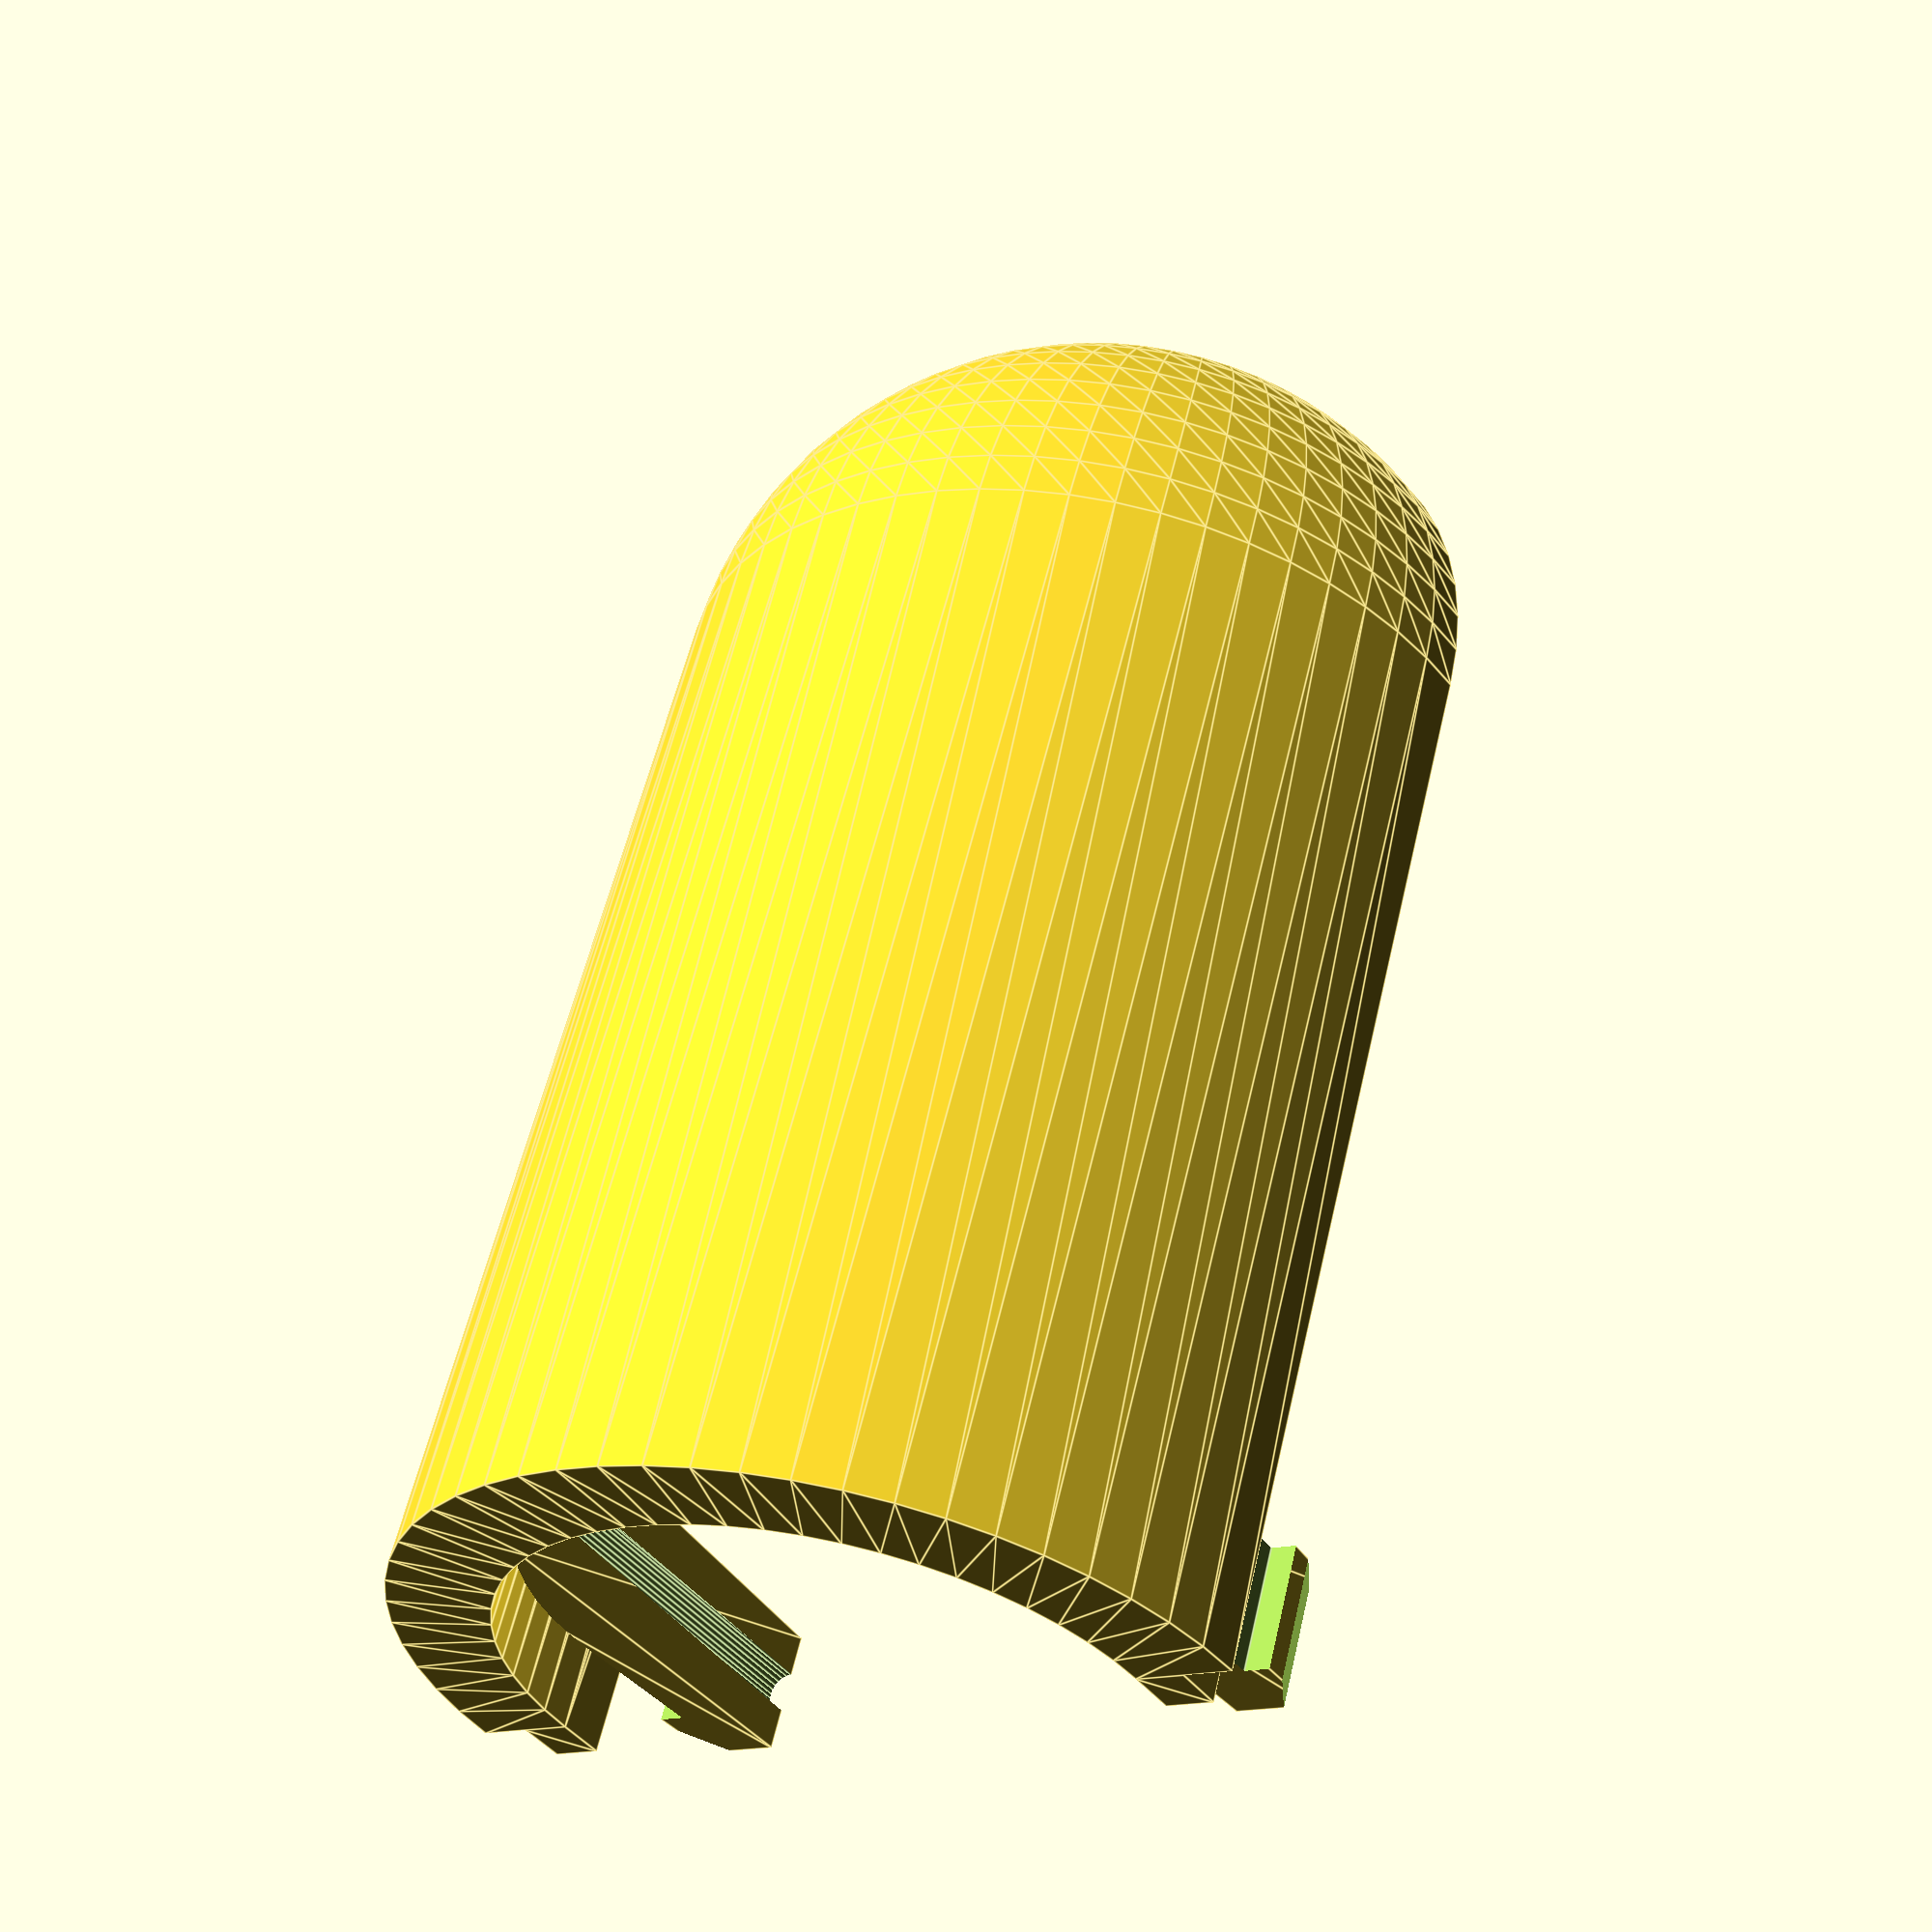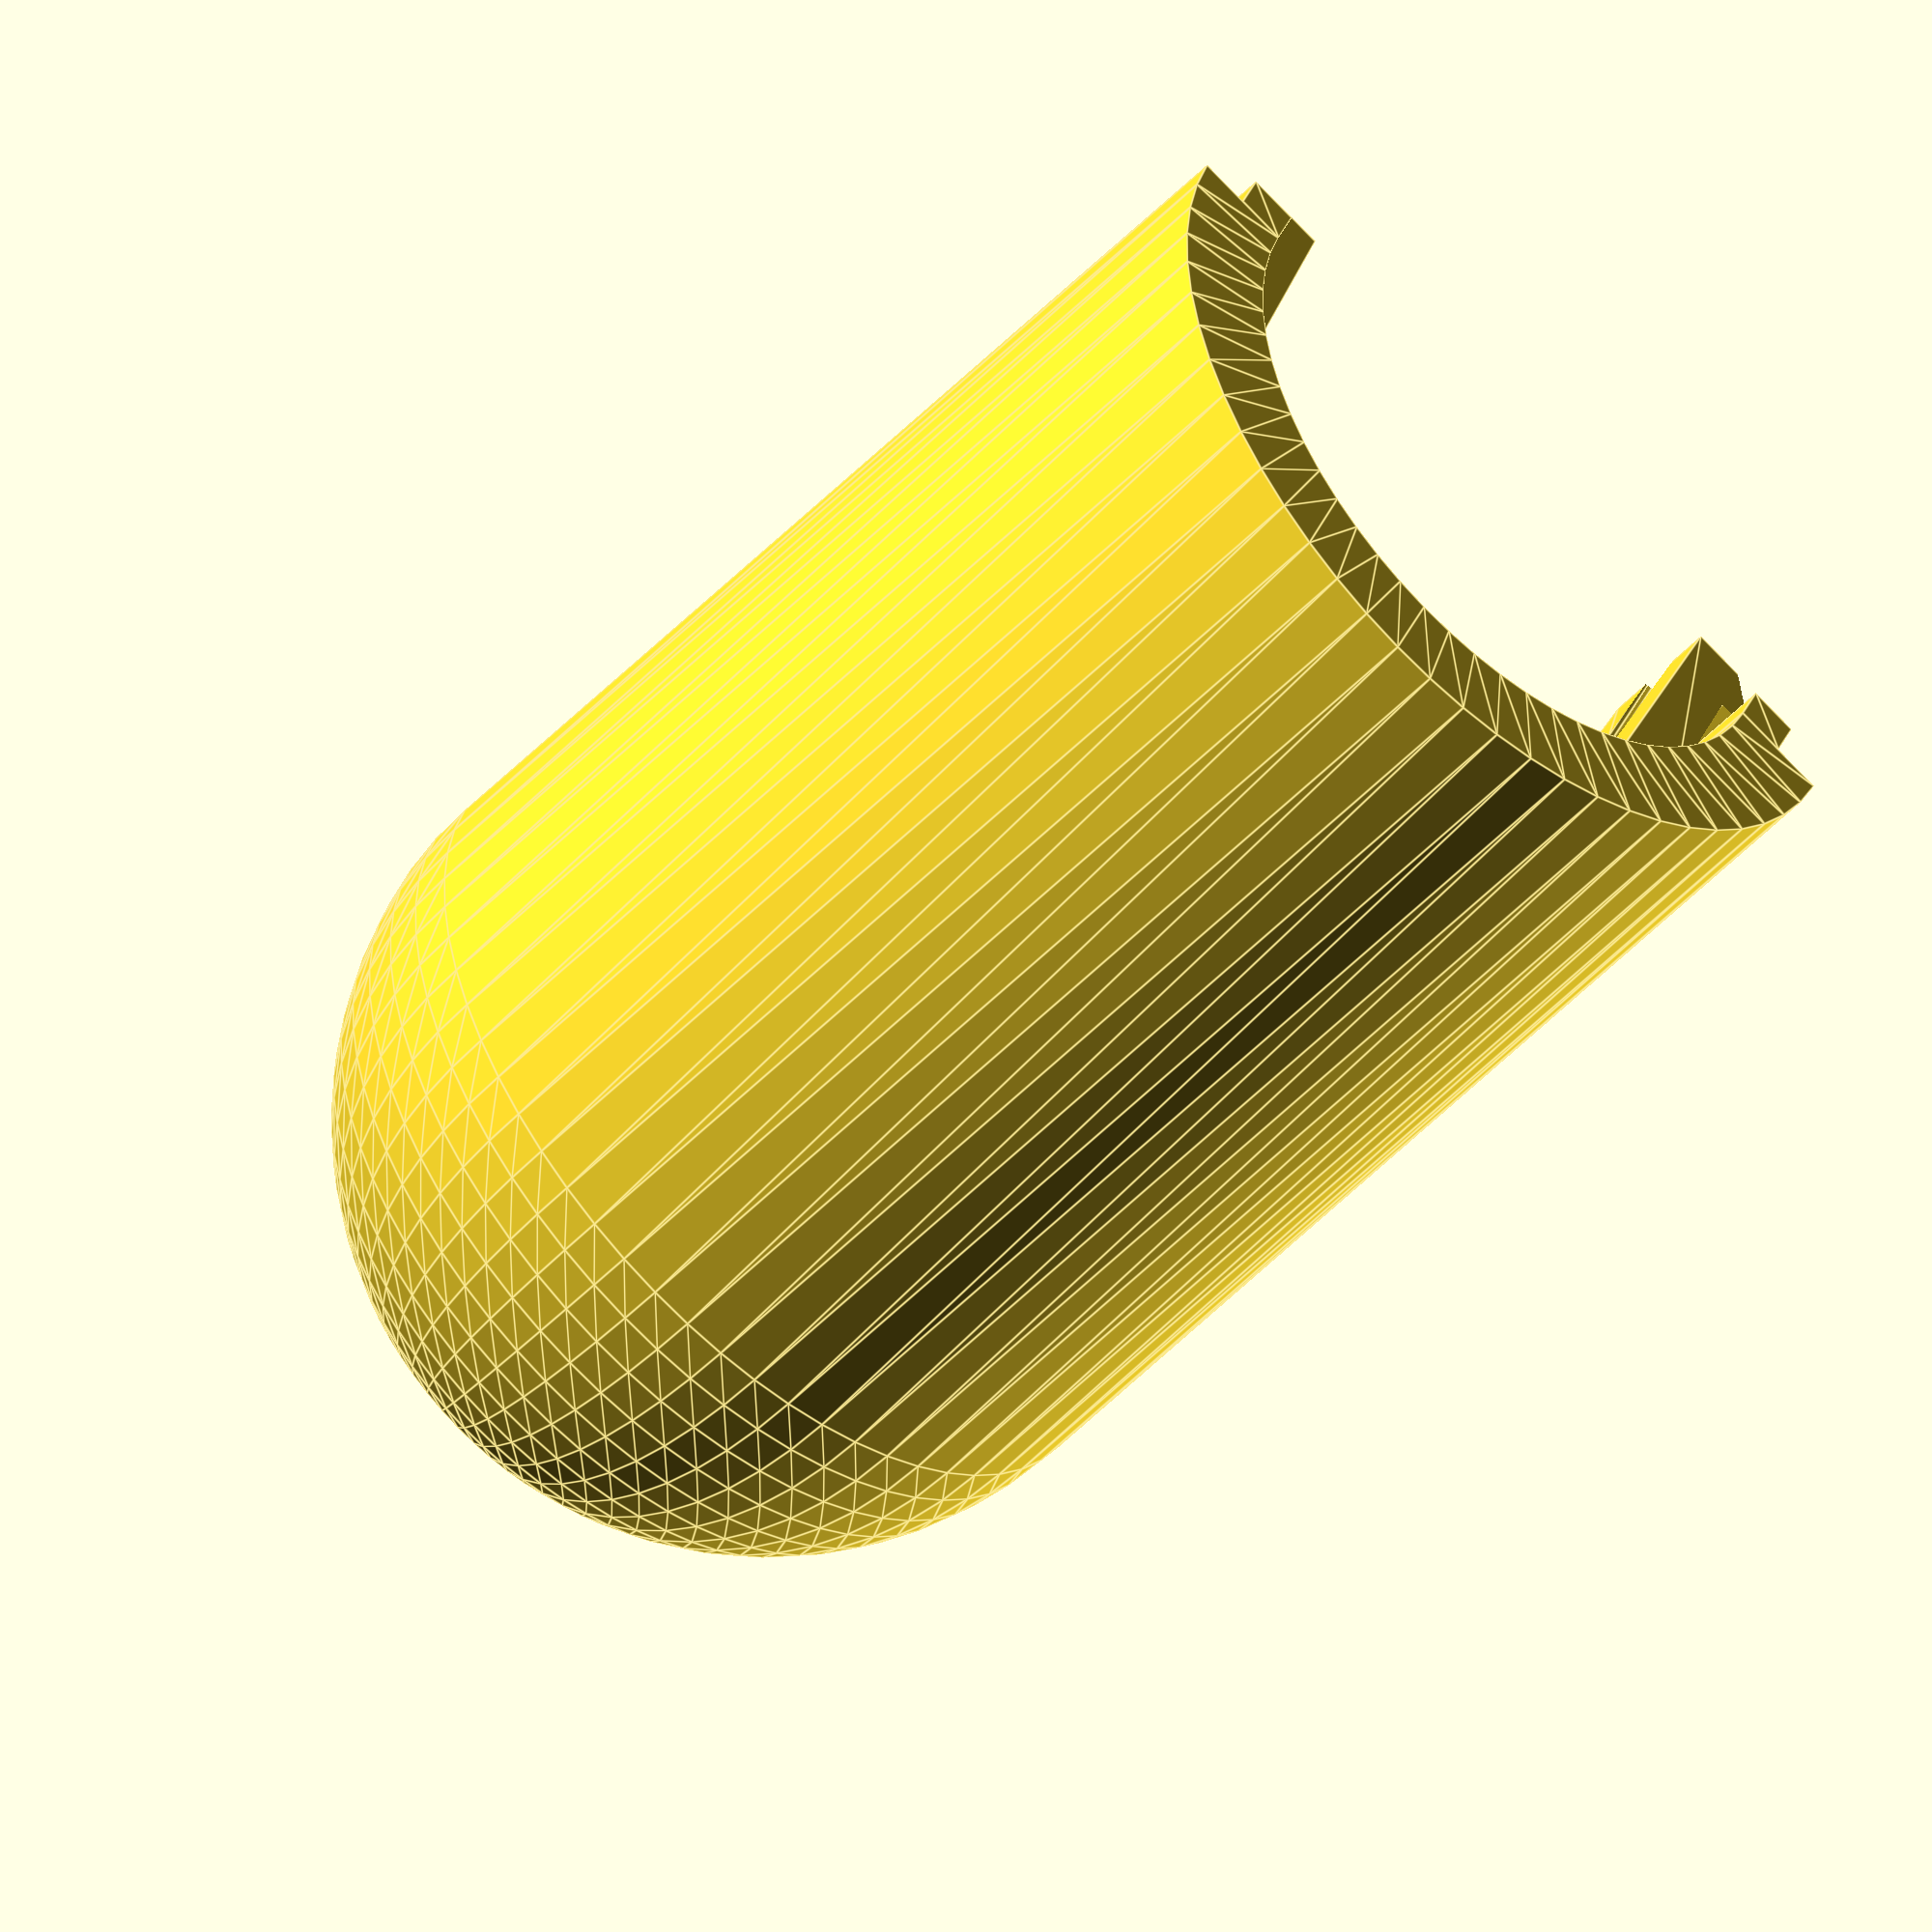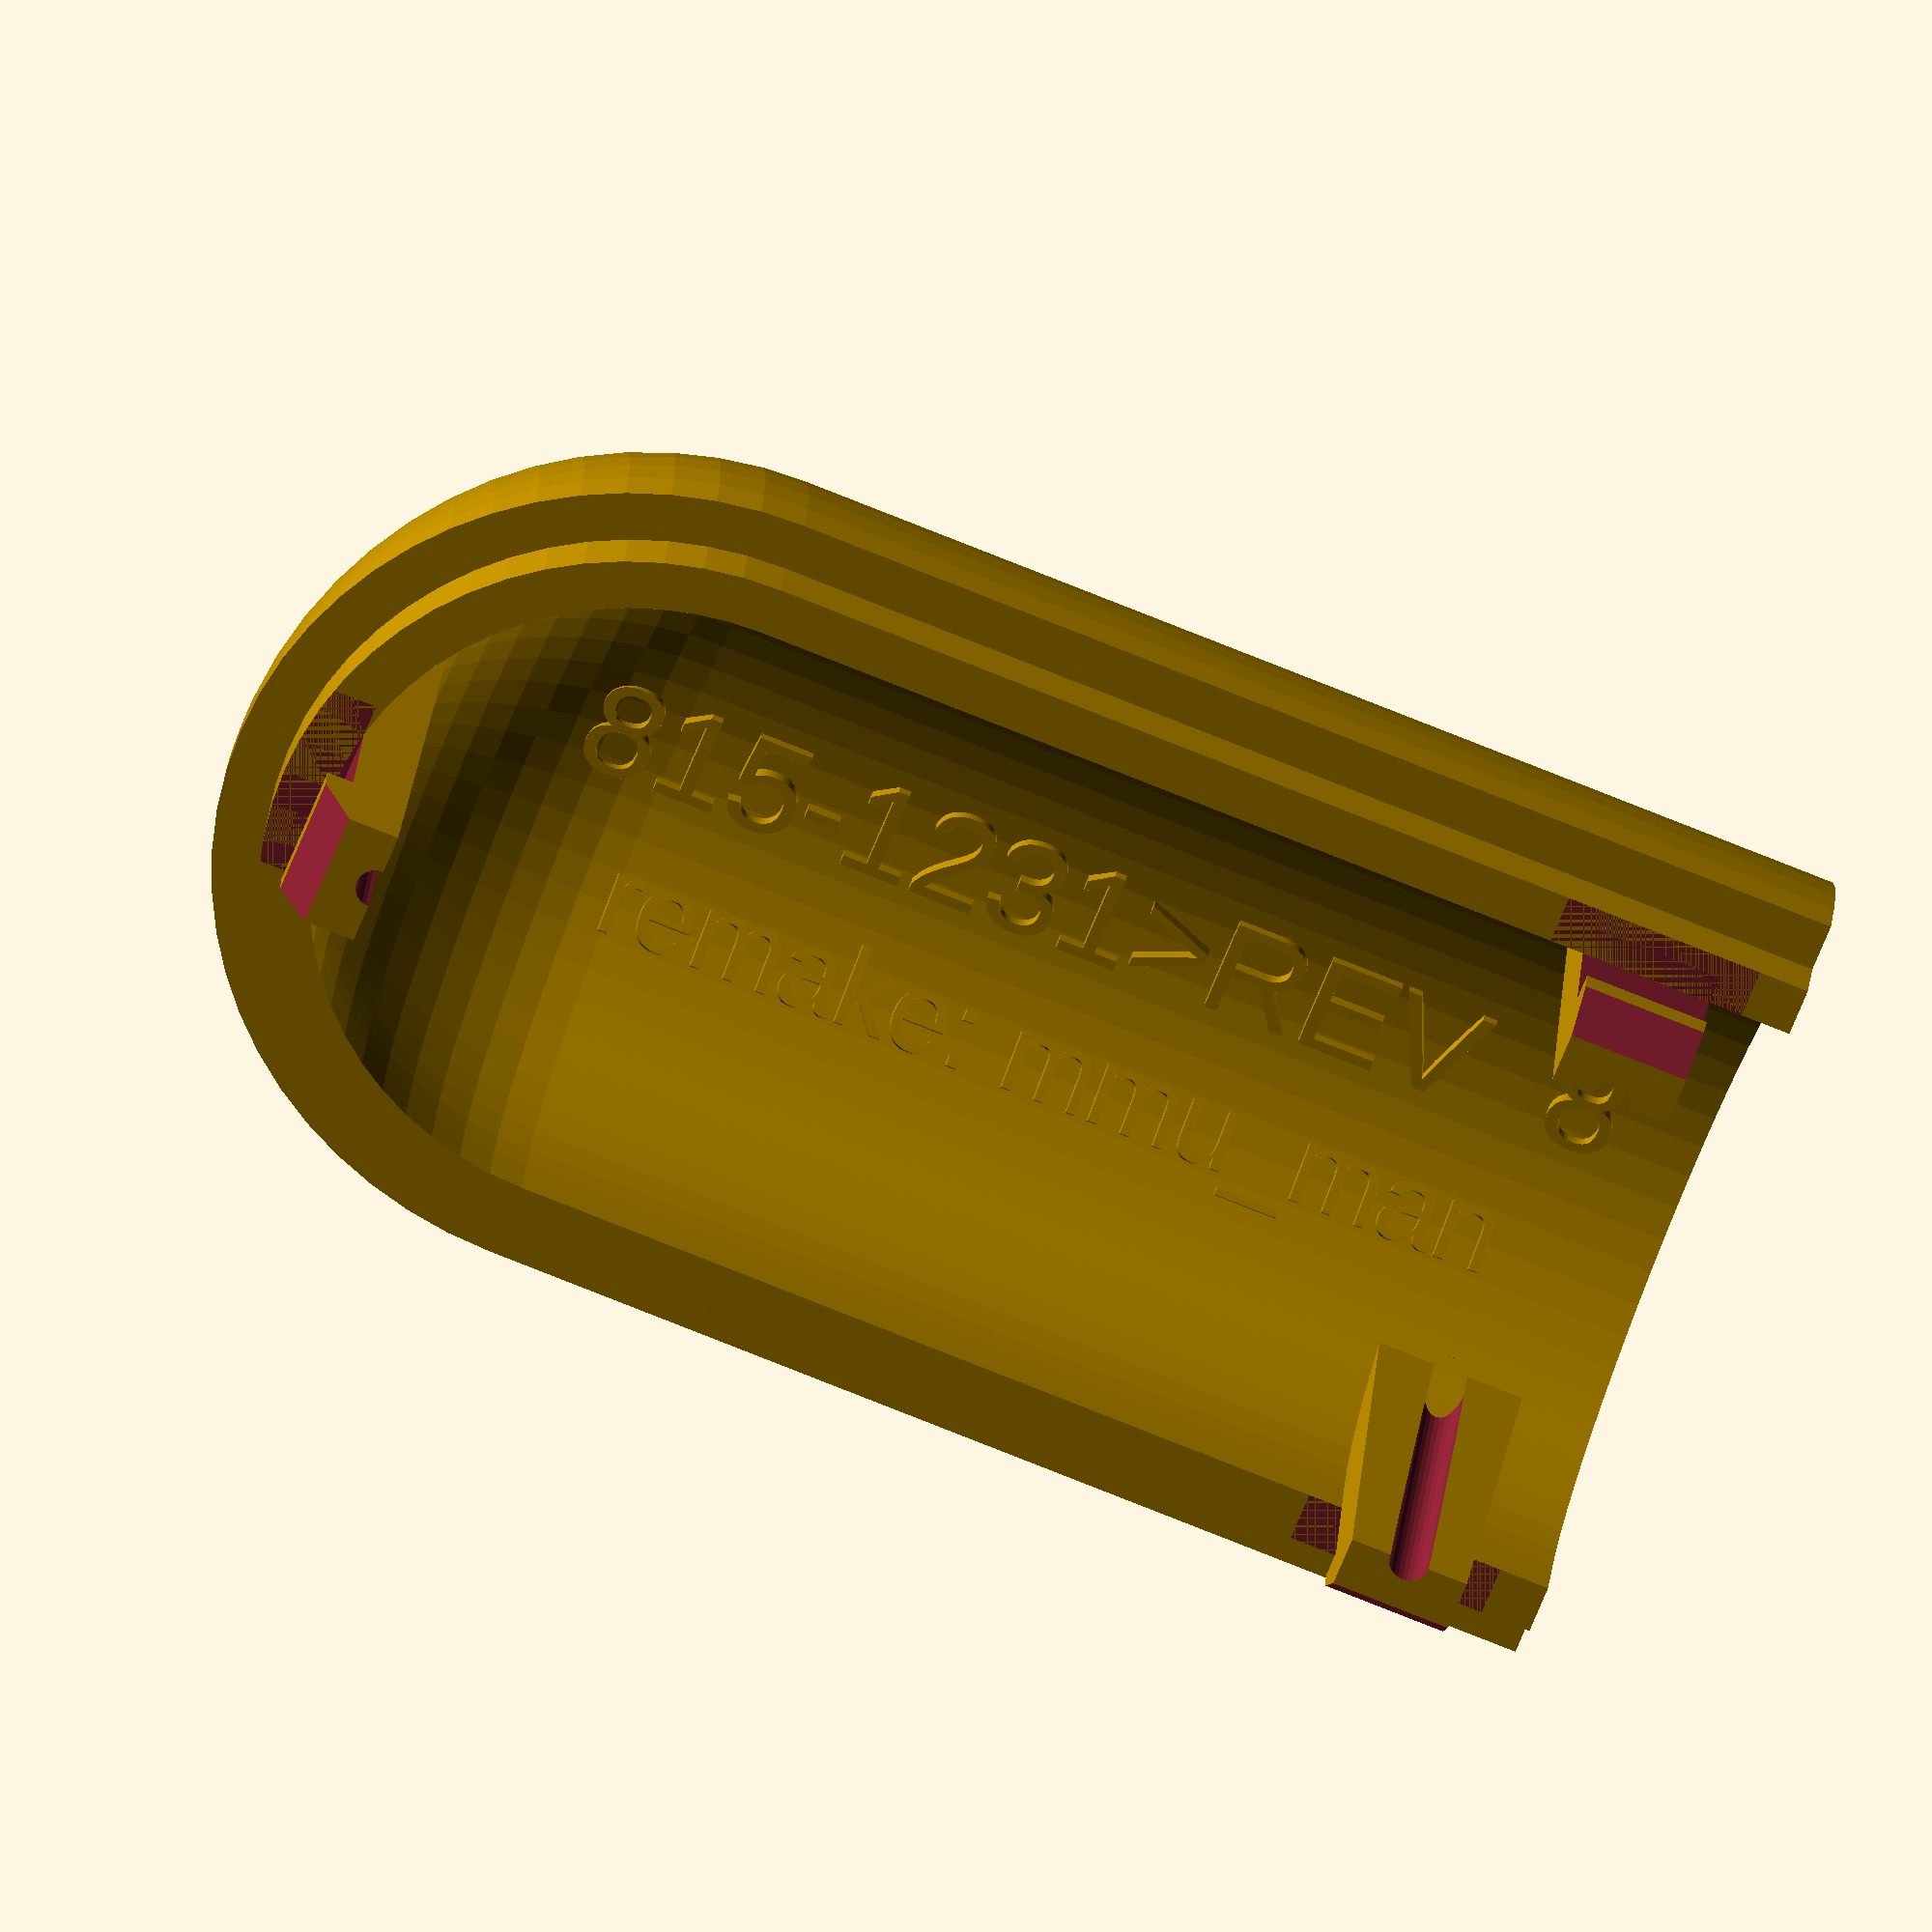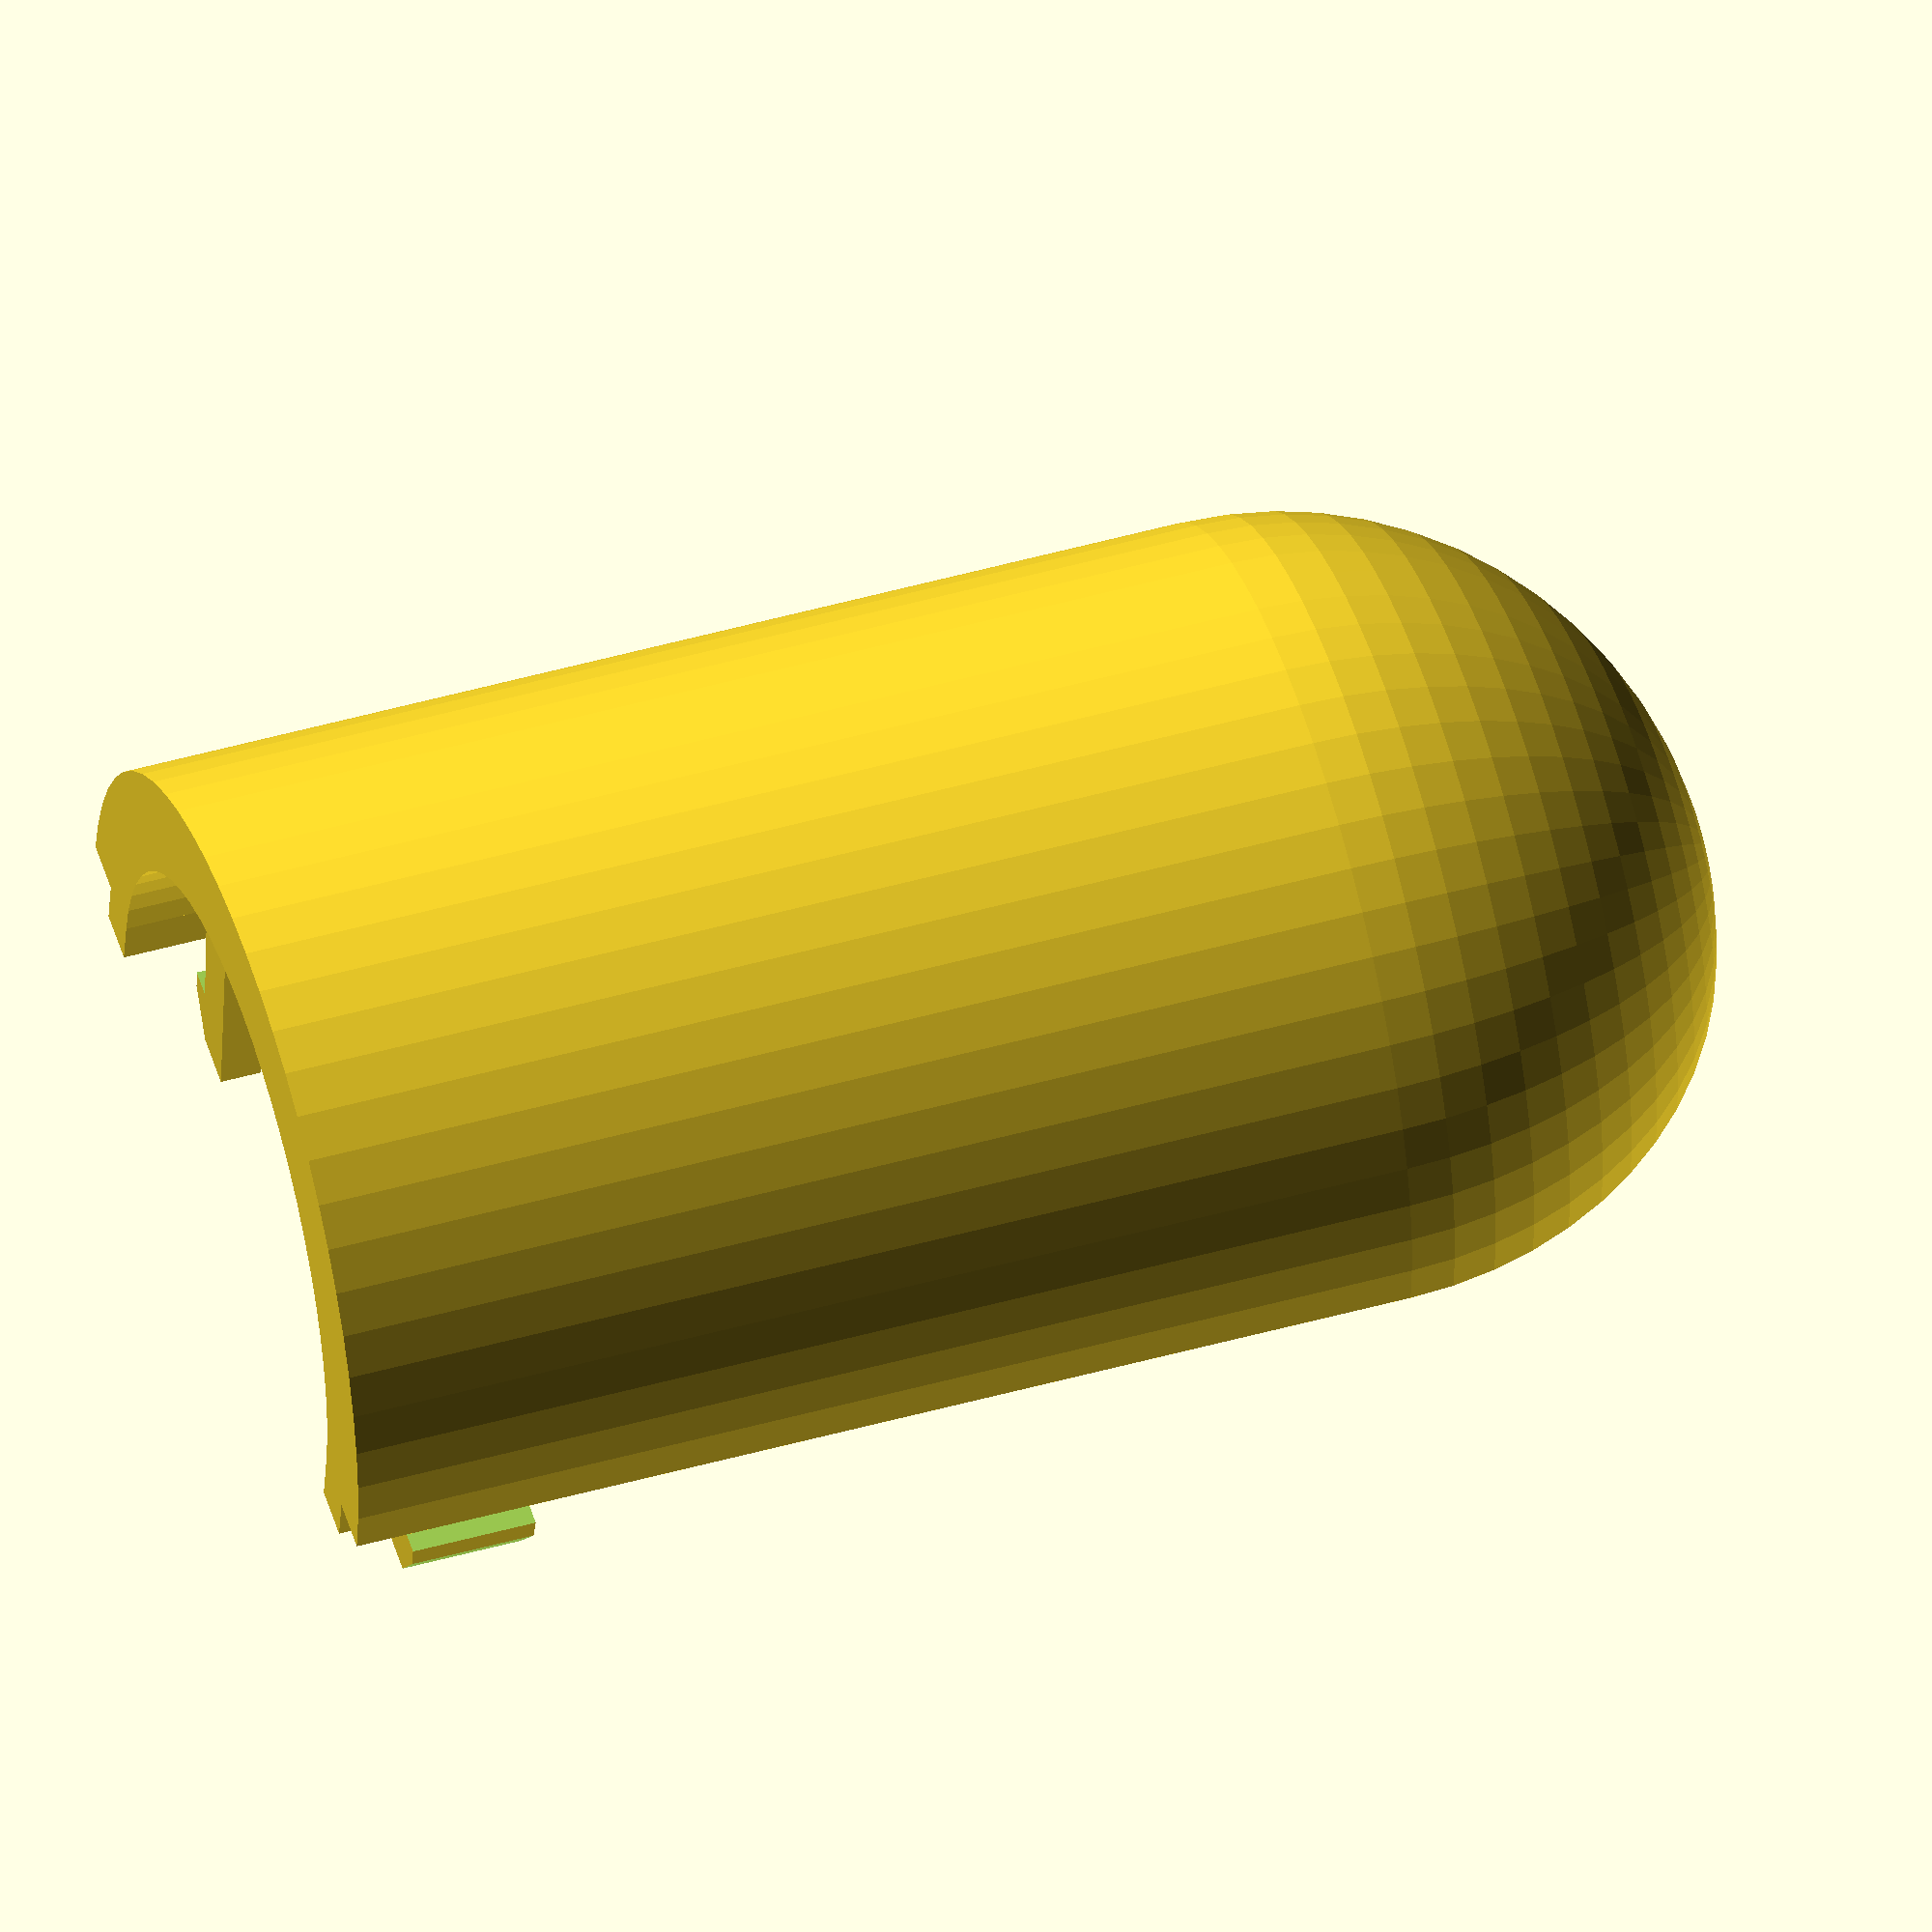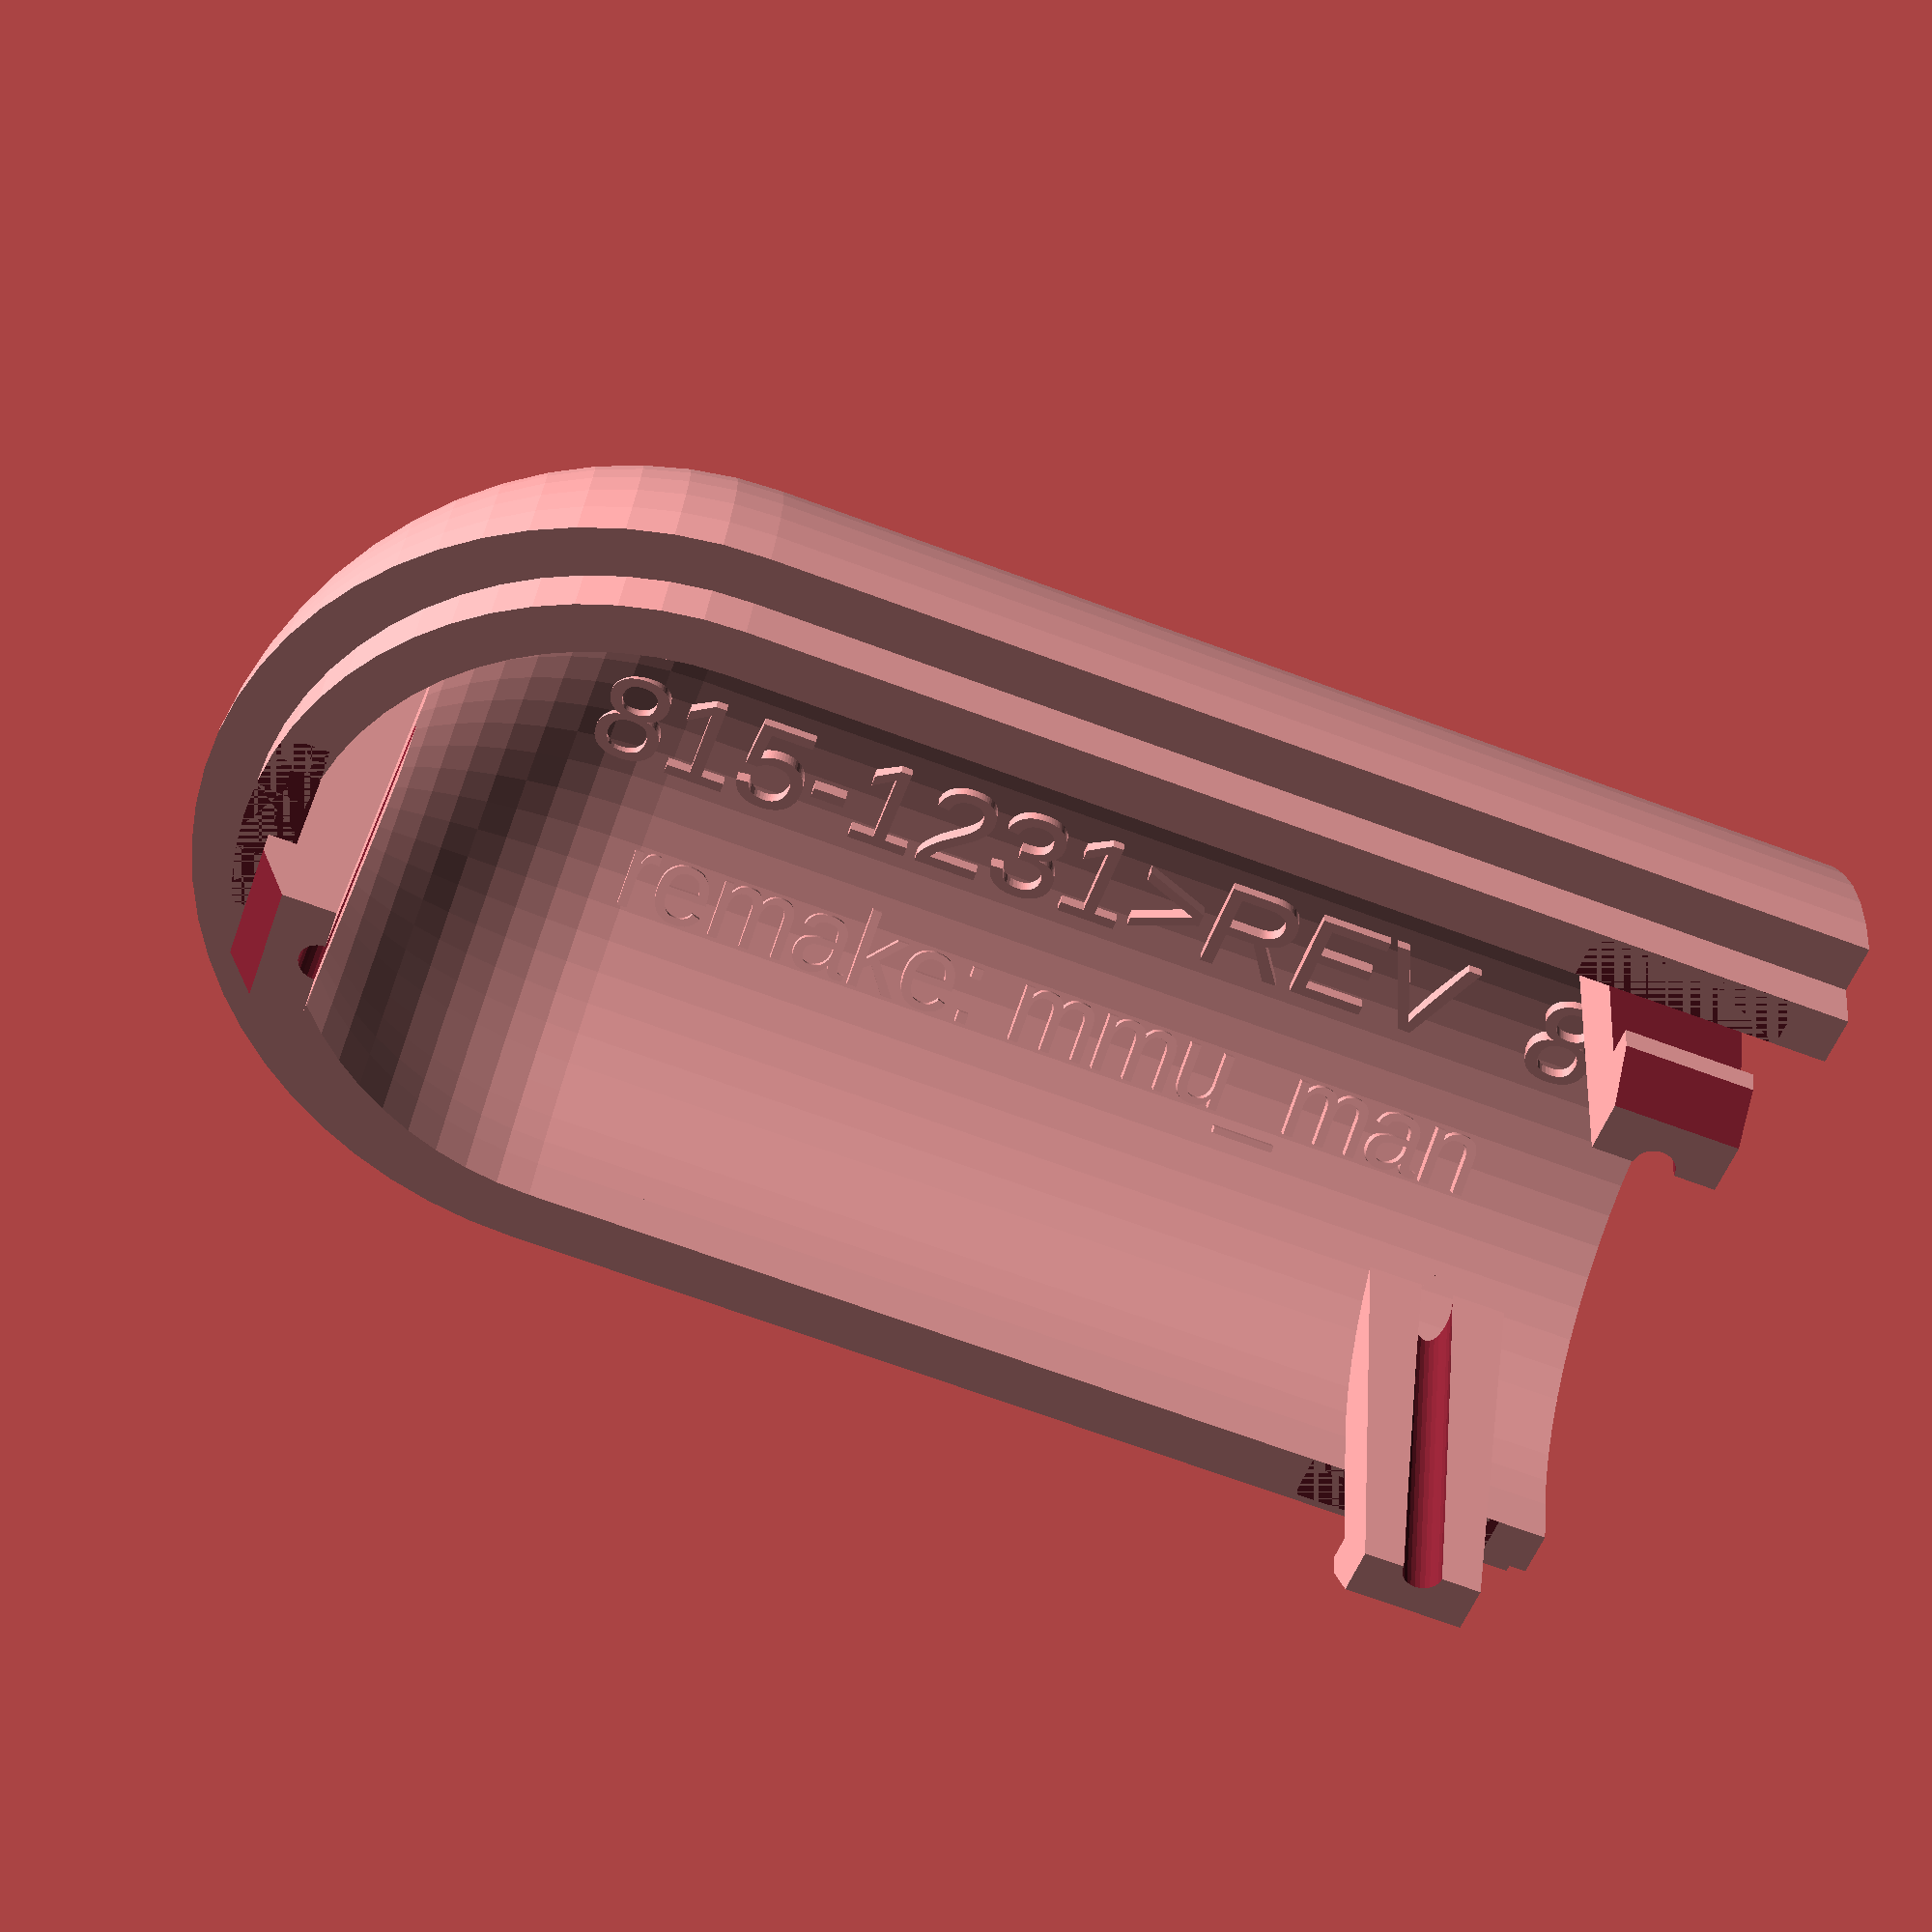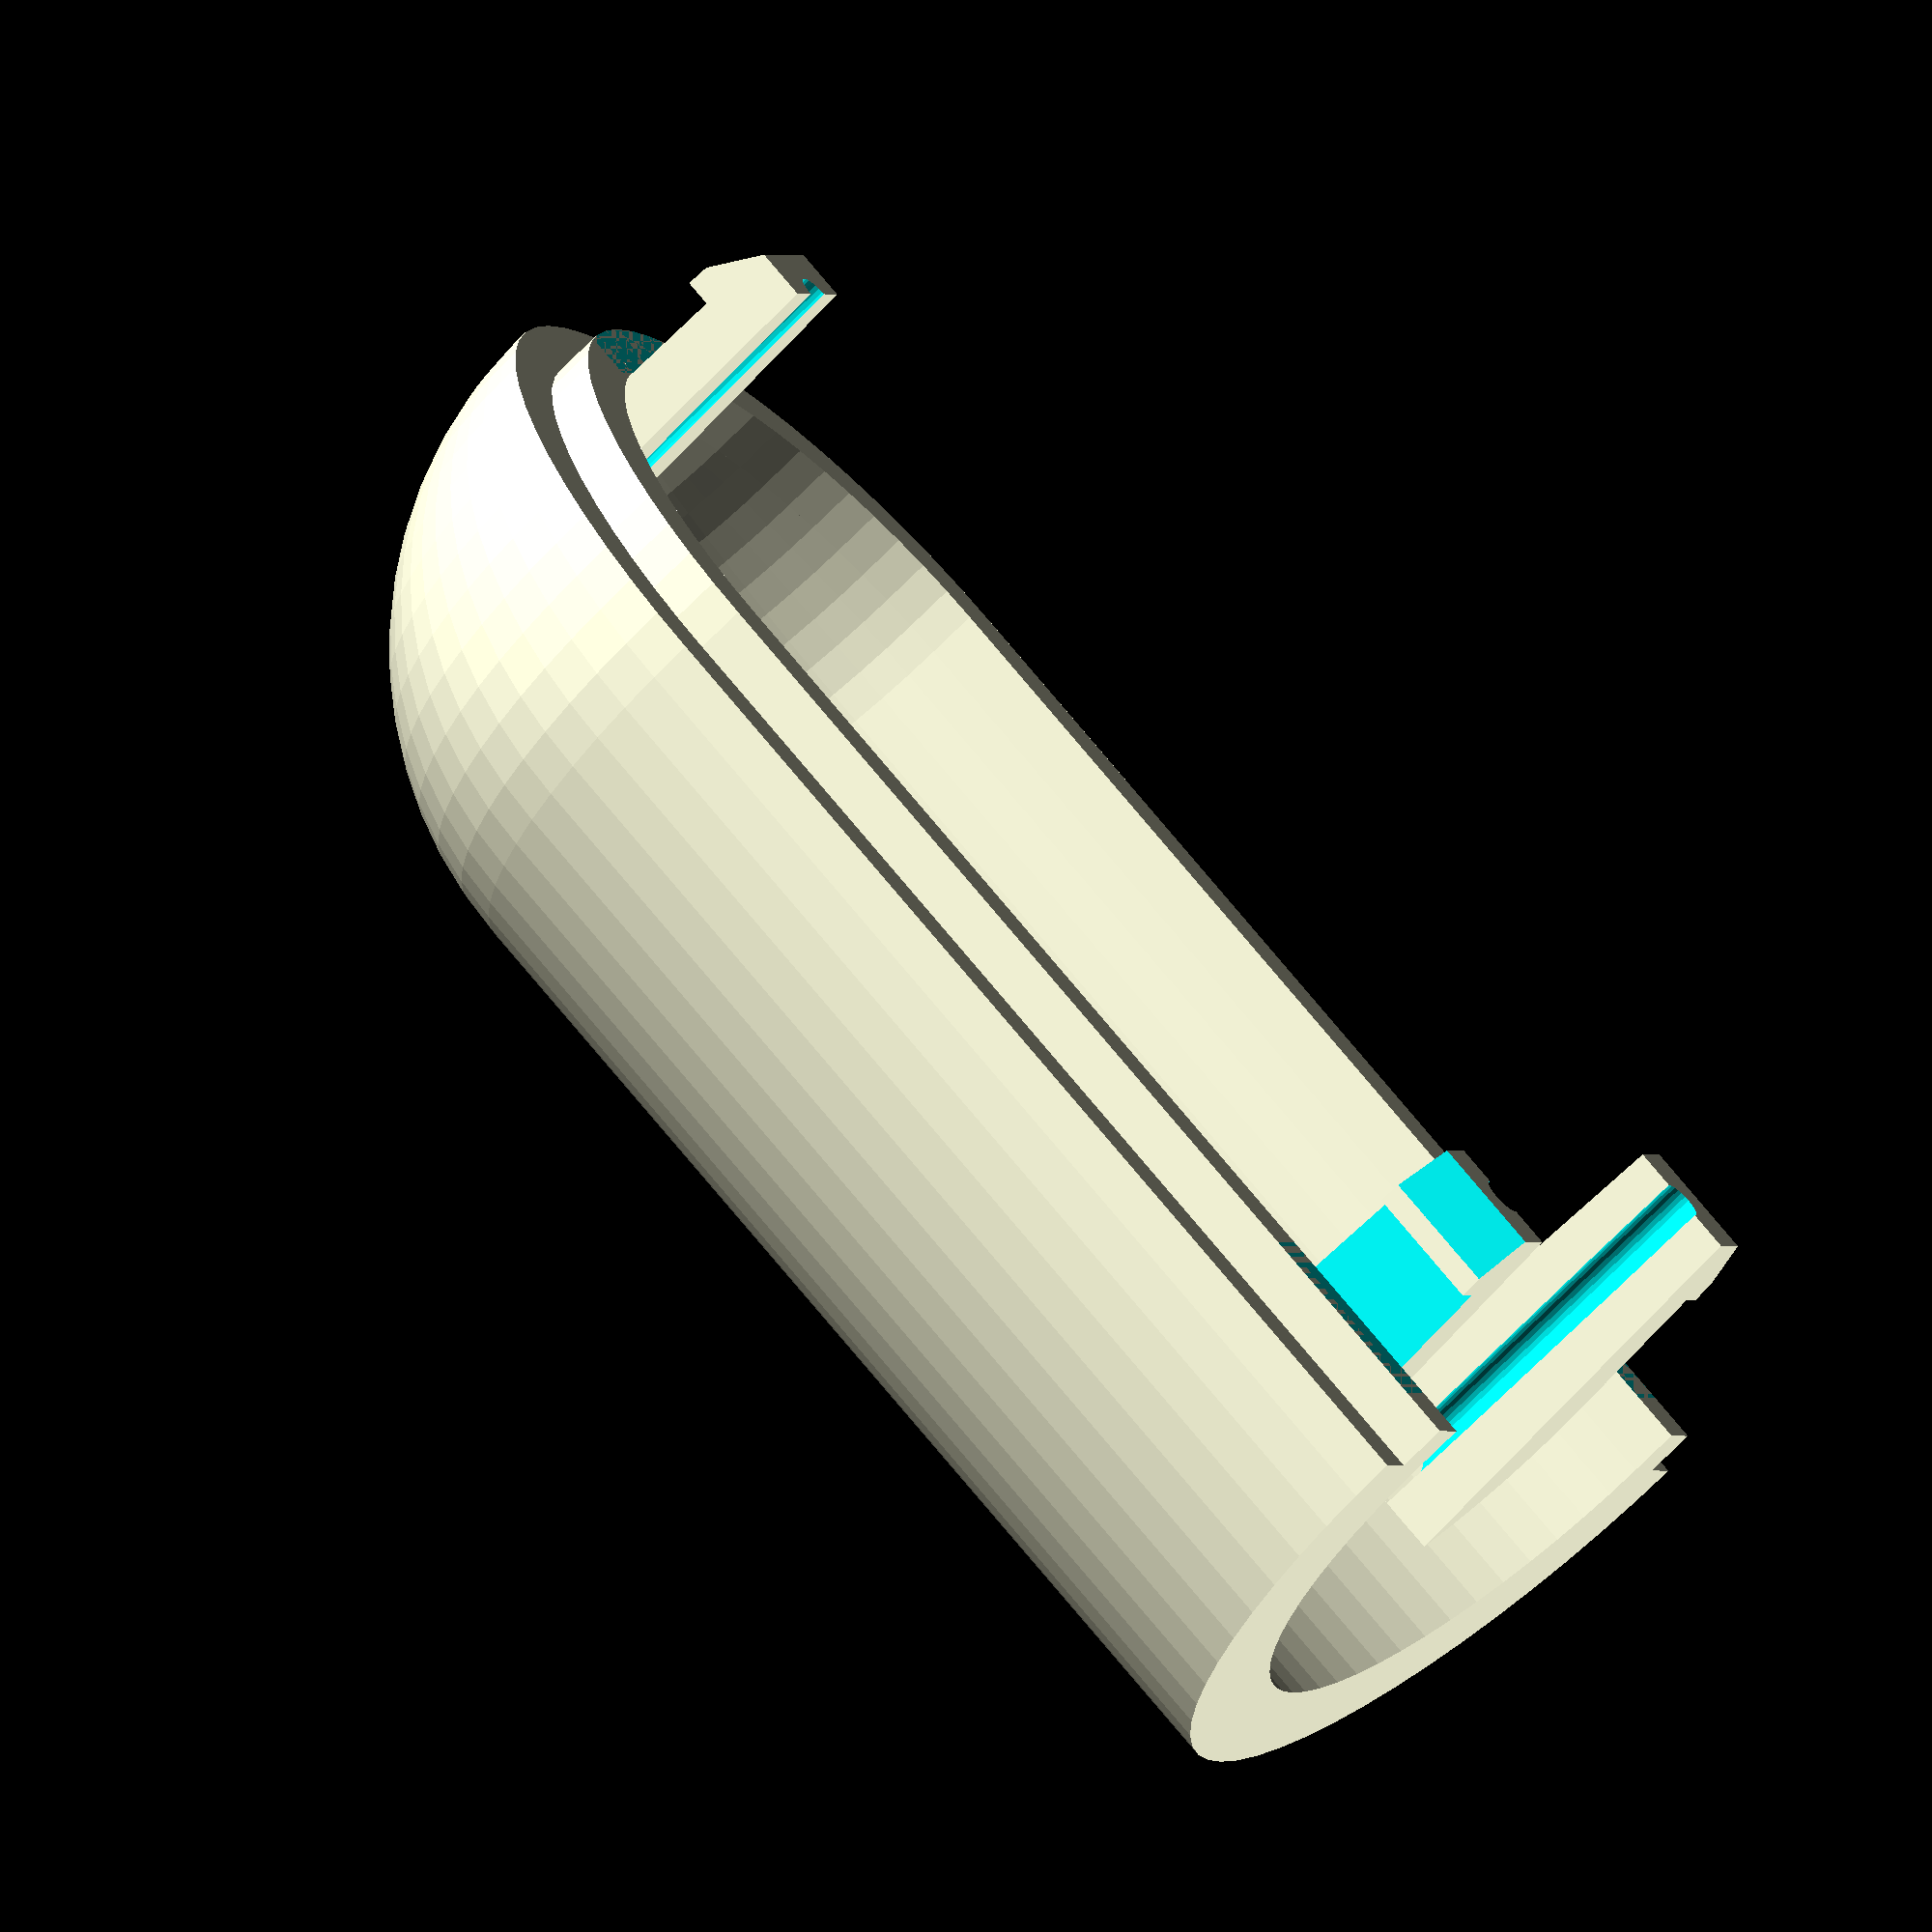
<openscad>

optimize_fdm = false;

/* [Hidden] */

// we need more faces on such a small piece
$fa= $preview ? 6 : 2;
$fs=0.1;

module pb_1xx_hinge_cover() {
    d_out = 17;
    d_middle = 15;
    d_in = 13;
    h_total = 30;

    module base_shape(d) {
        h = h_total - (d_out-d)/2;
        translate([0,d/2]) hull() {
            square([d,d], center=true);
            translate([0,h - d]) circle(d=d);
        }
    }

    // the shell
    rotate_extrude(angle = 180, convexity = 2)
        intersection() {
            difference() {
                base_shape(d_out);
                base_shape(d_in);
            }
            // clip the x>0 part else it won't extrude
            square(30);
        }
    // the bevel
    rotate([90,0,0]) {
        linear_extrude(1)
            difference() {
                base_shape(d_middle);
                base_shape(d_in);
            }

        // clips
        for (i = [0:2]) {
            positions = [[6.2,3],[0,h_total-2.45],[-6.2,3]];
            translate(positions[i]) rotate([0,0,i*90]) {
                h_clip = 8.6;
                base = optimize_fdm ? [2.3,3.5] : [2,3];
                translate([0,0,-4.1])
                    difference() {
                        linear_extrude(h_clip, scale = optimize_fdm ? 0.7 : 0.8)
                            square(base, center=true);
                        if (!optimize_fdm)
                            translate([-0.8,0,0]) cylinder(d = 0.8, h = h_clip+1);
                        translate([0.8,0,h_clip]) rotate([0,60,0])
                            cube([4,4,1], center=true);
                        translate([1.3,0,h_clip-1-1.5])
                            cube([2,4,2], center=true);
                    }
                if (false&&$preview)
                    translate([0,0,3+0.5])
                        color("green", 0.3) cube([1.8,2.5,1],center=true);
            }
        }

    }
    // reference
    translate([0,d_in/2+0.1,h_total/2-2.5]) rotate([0,90,-90])
        linear_extrude(0.4)
            text("815-1231>REV  8", size=2, valign="center", halign="center");
    translate([-3.3,d_in/2-0.8,h_total/2-2.6]) rotate([0,90,-60])
        linear_extrude(0.4)
            text("remake: mmu_man", size=1.6, valign="center", halign="center");
    // bbox
    if (false&&$preview) color("white", 0.2)
        translate([0,0,h_total/2])
            cube([d_out,d_out,h_total], center=true);
}

pb_1xx_hinge_cover();
</openscad>
<views>
elev=303.4 azim=34.2 roll=193.1 proj=p view=edges
elev=232.0 azim=339.6 roll=42.2 proj=o view=edges
elev=257.4 azim=193.6 roll=111.8 proj=o view=wireframe
elev=312.0 azim=351.4 roll=252.4 proj=o view=wireframe
elev=70.5 azim=17.2 roll=69.8 proj=p view=wireframe
elev=286.6 azim=114.6 roll=140.6 proj=o view=wireframe
</views>
